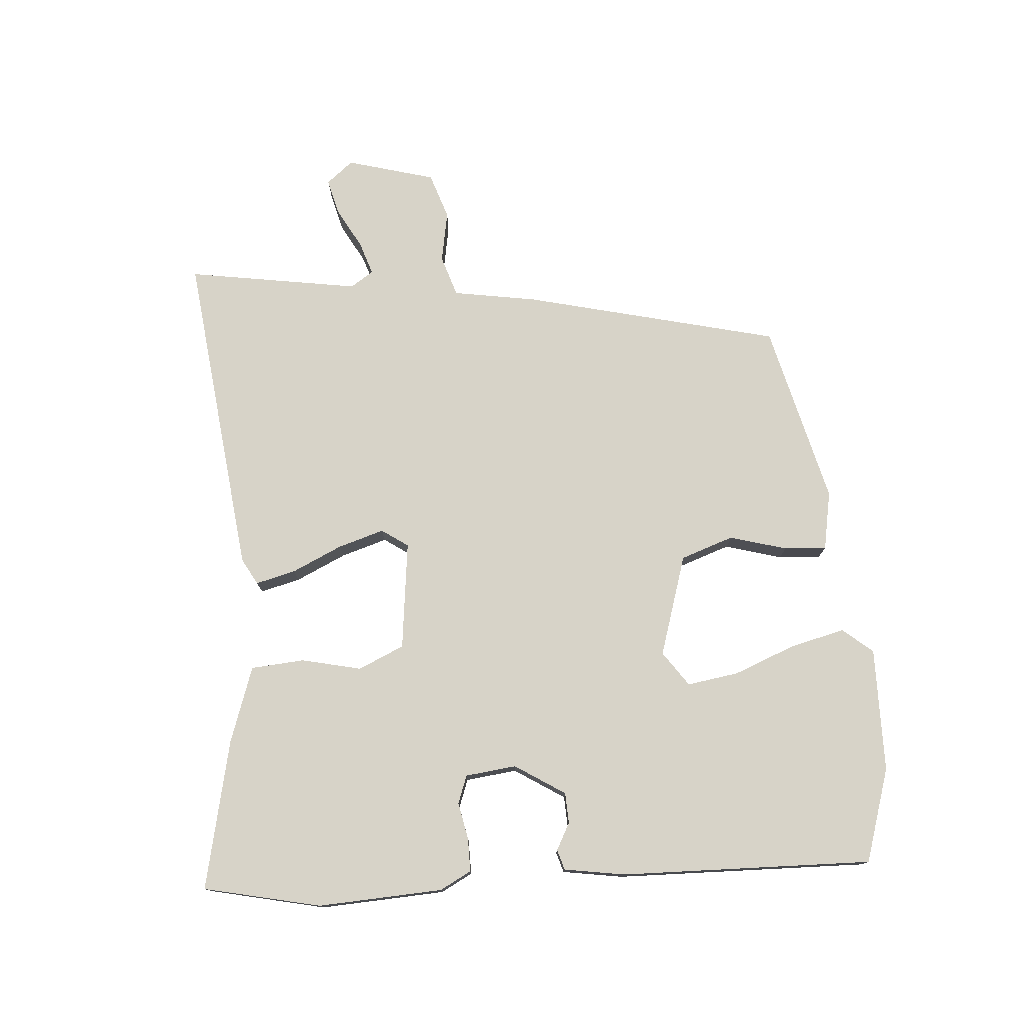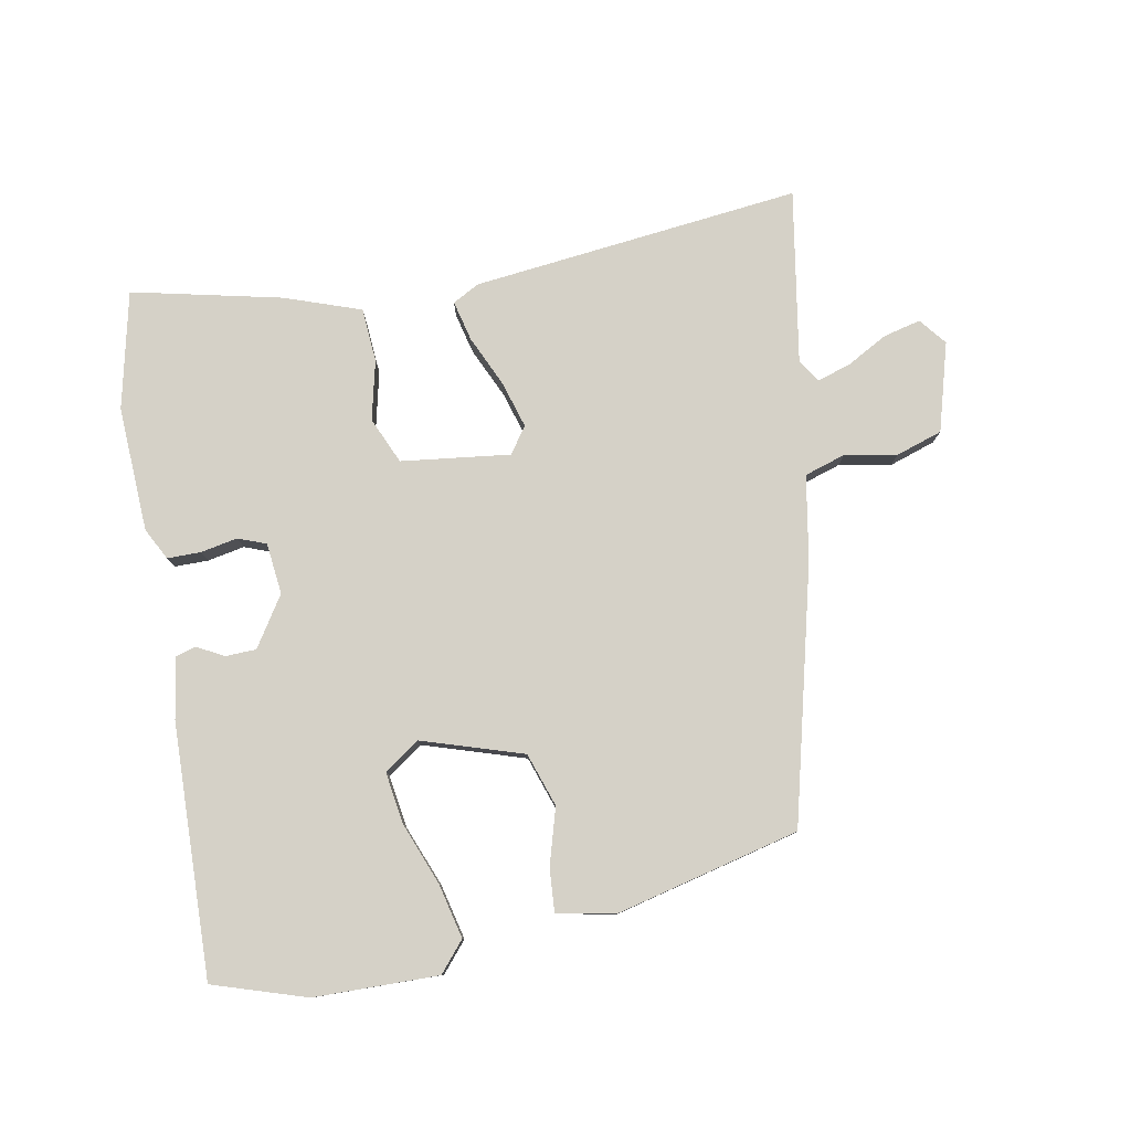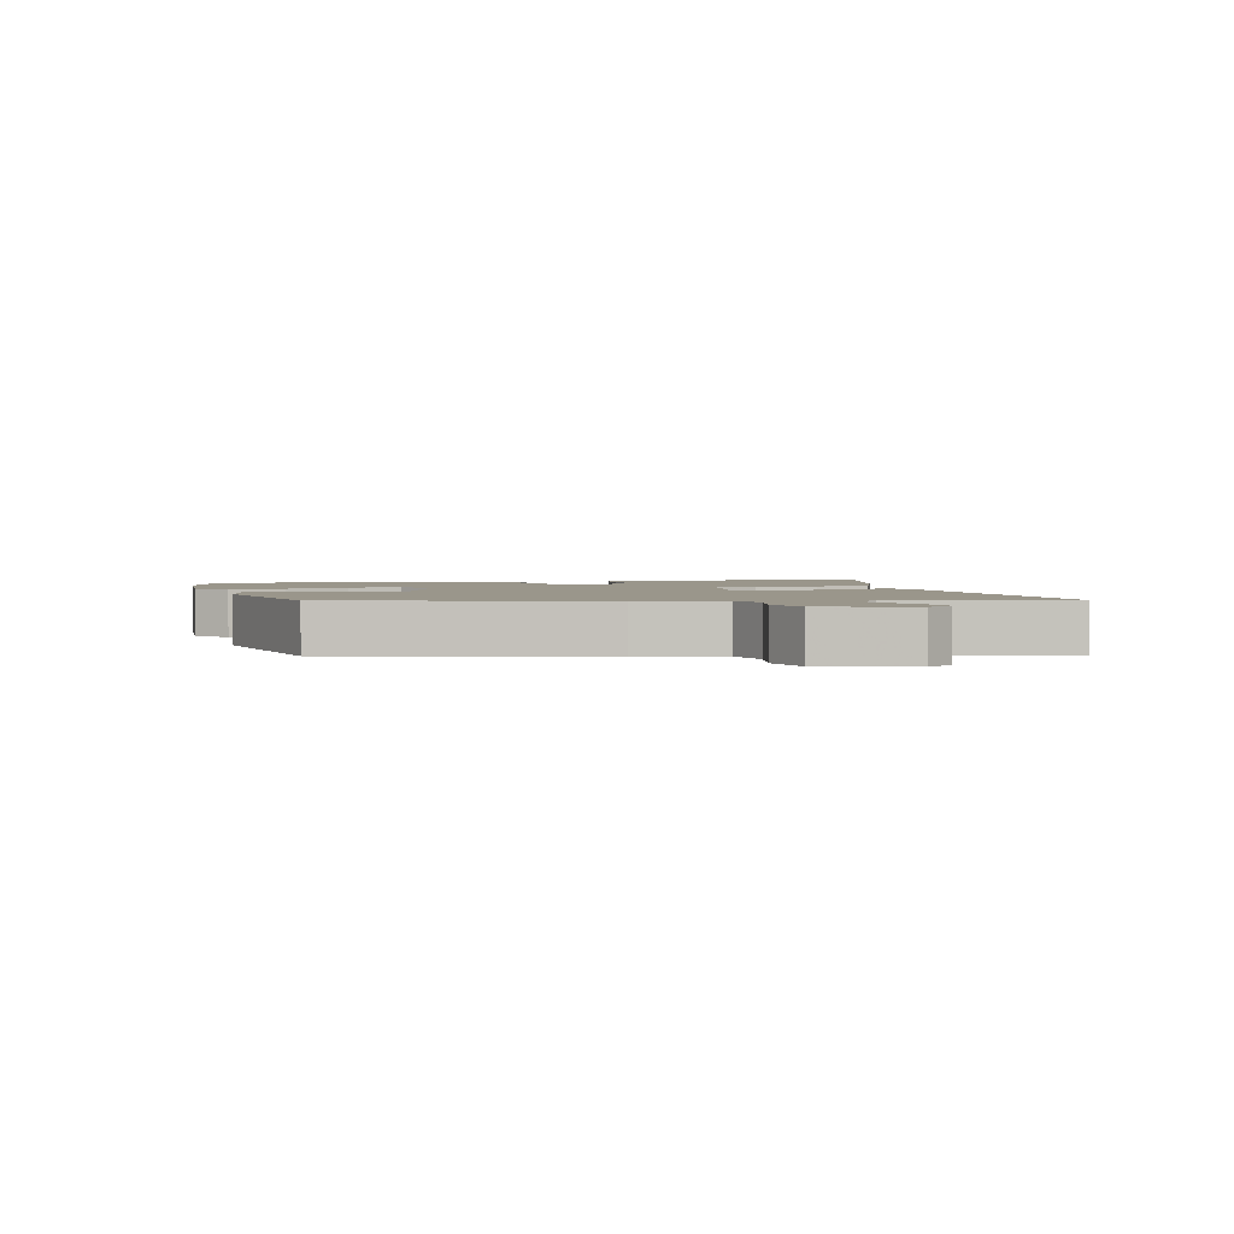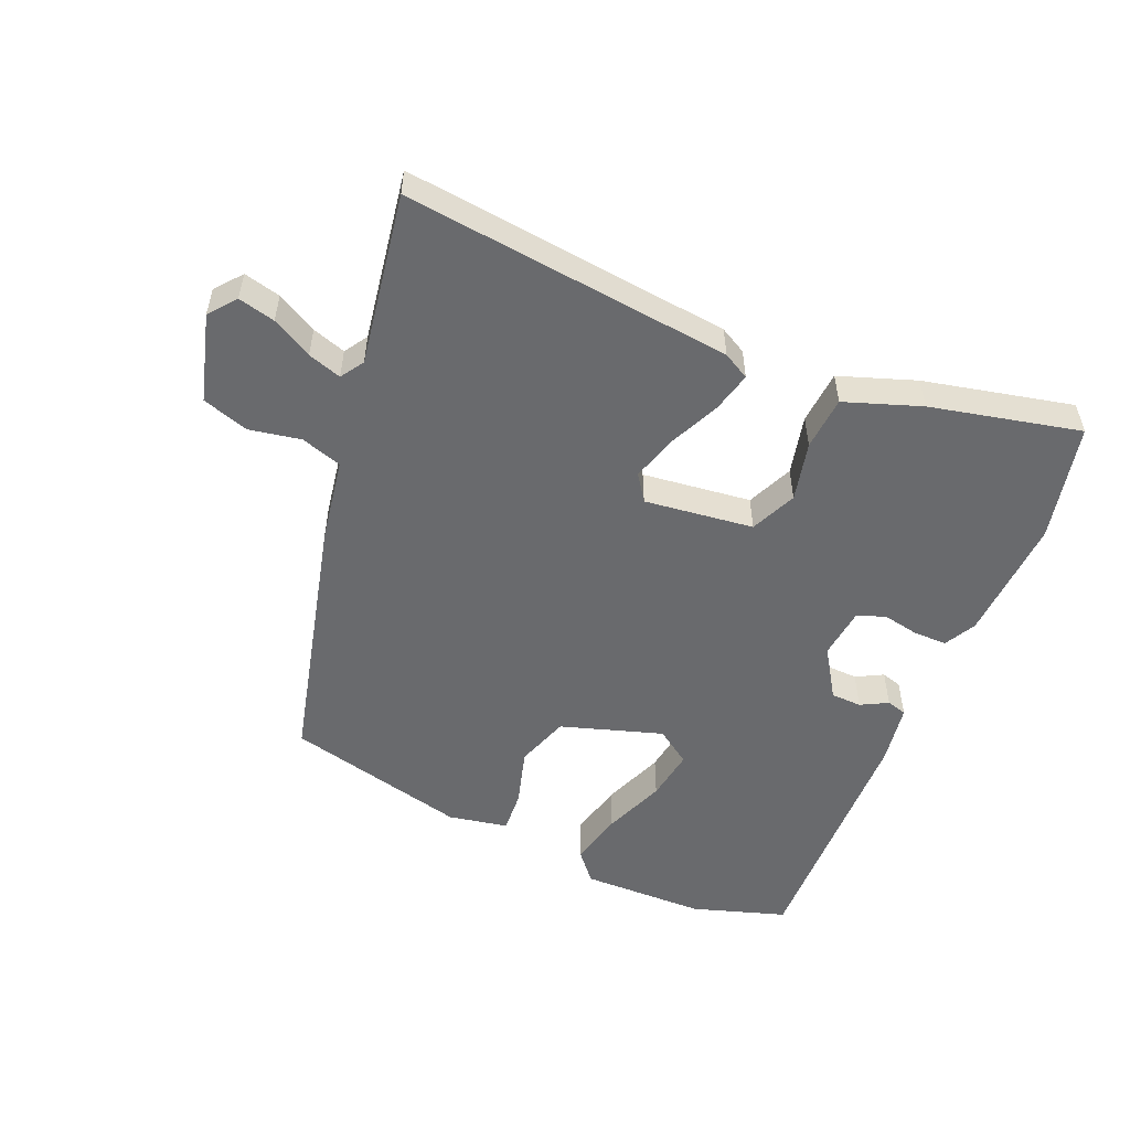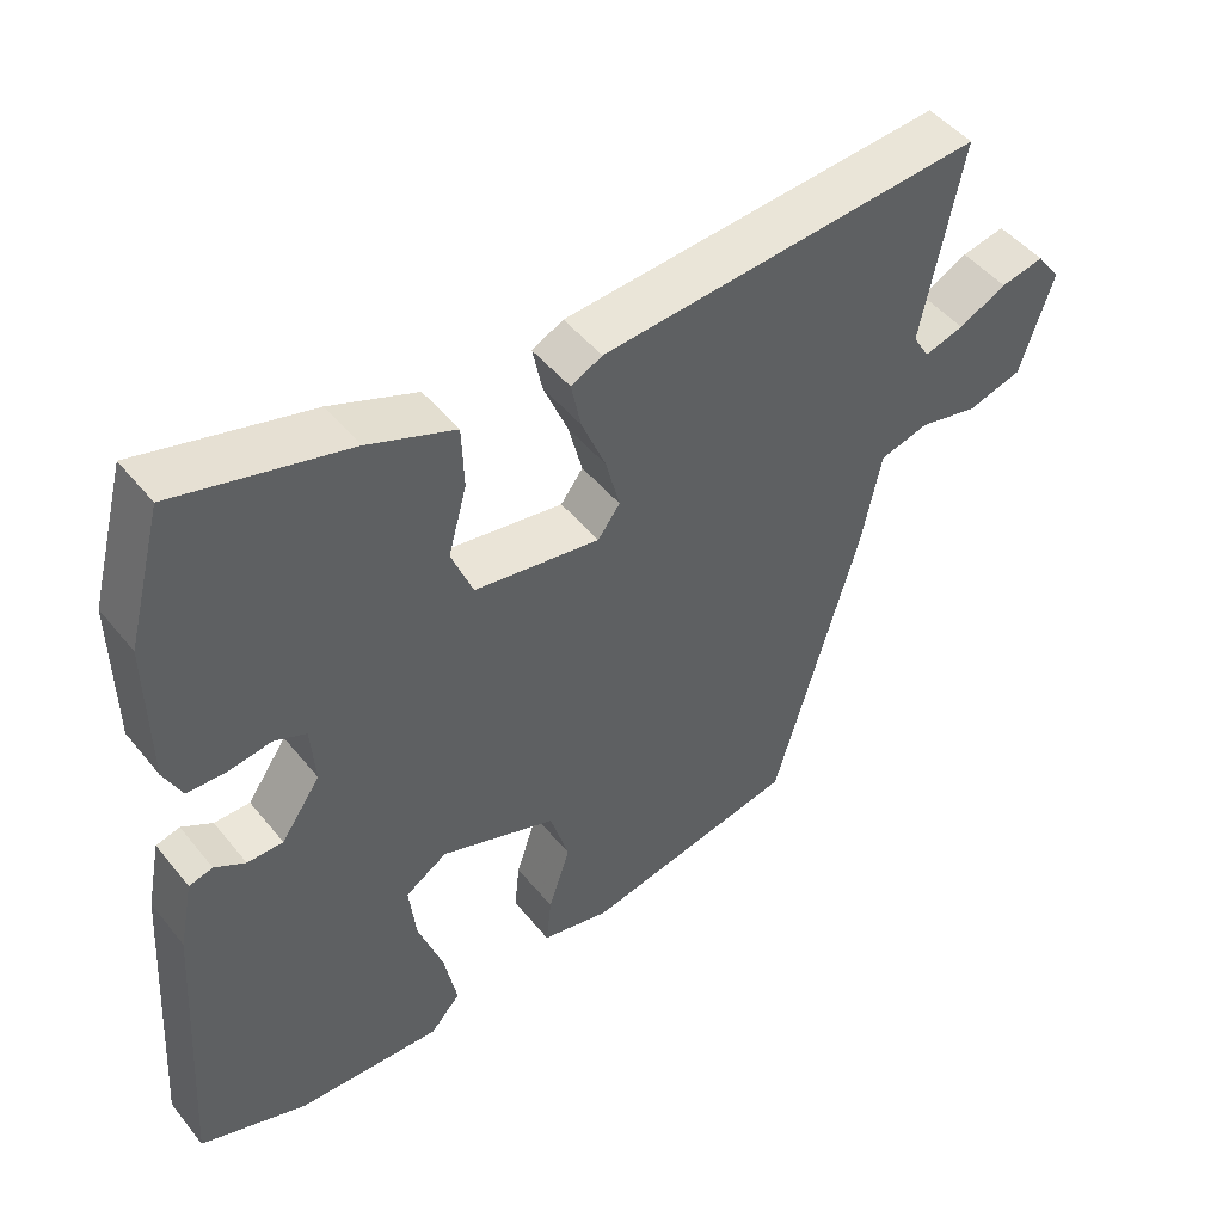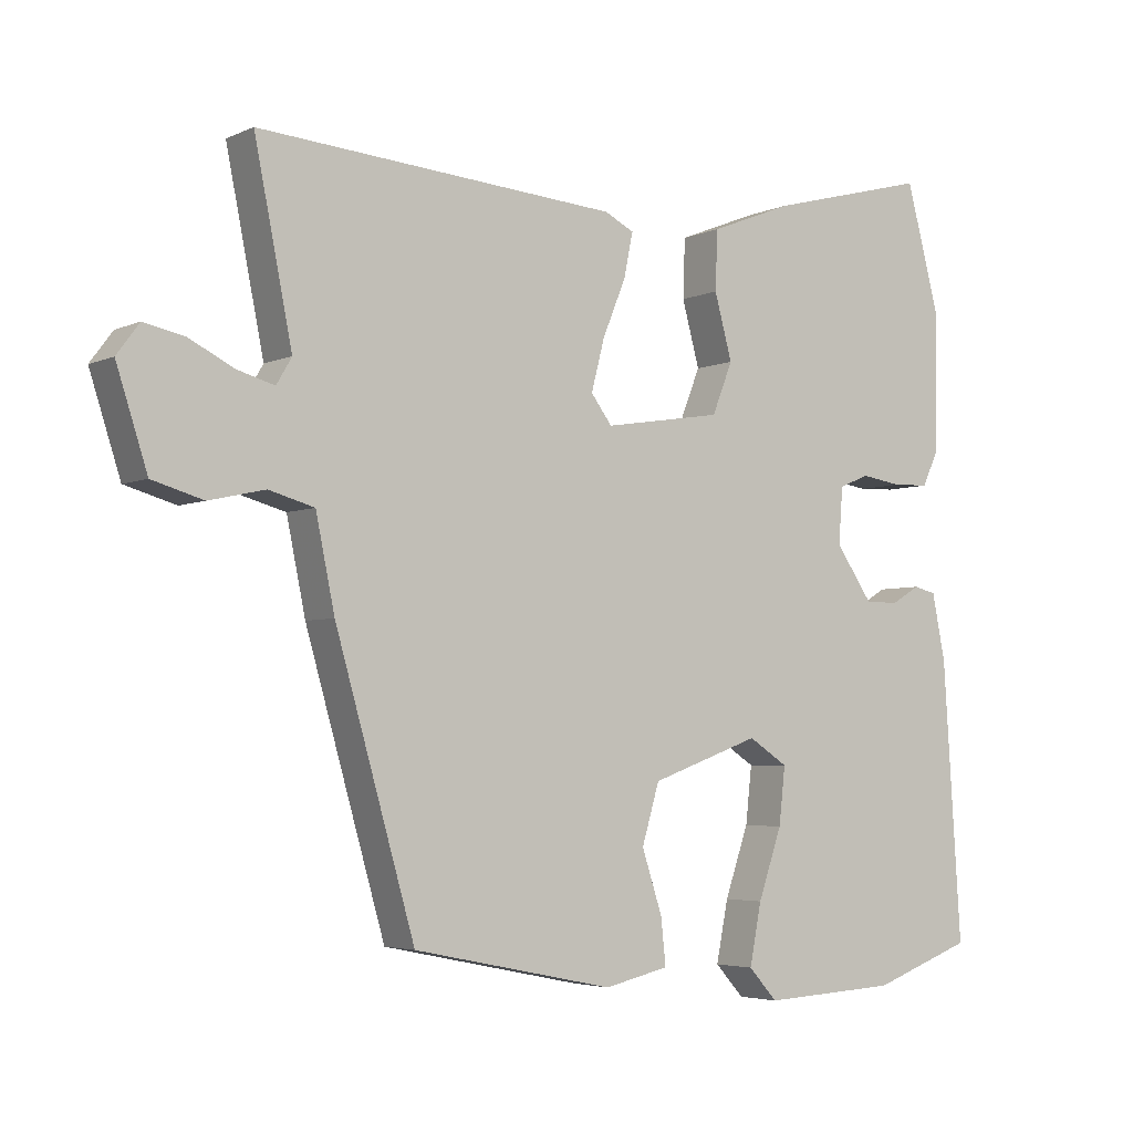
<metadata>
{"format":"obj","ext":"obj","renderer":"f3d","projection":"perspective","resolution":1024,"background":"white","views":[{"elev":76.5,"azim":83.3,"up":"+Y"},{"elev":79.7,"azim":167.4,"up":"+Y"},{"elev":2.3,"azim":-104.3,"up":"+Y"},{"elev":-53.0,"azim":-25.1,"up":"+Y"},{"elev":47.9,"azim":143.0,"up":"+Z"},{"elev":-4.2,"azim":-35.4,"up":"+Z"}]}
</metadata>
<code>
v -0.34 0.07 -0.451
v -0.454 0.07 -0.056
v -0.481 0.07 0.074
v -0.546 0.07 0.092
v -0.626 0.07 0.074
v -0.699 0.07 0.095
v -0.743 0.07 0.231
v -0.711 0.07 0.274
v -0.653 0.07 0.262
v -0.589 0.07 0.23
v -0.536 0.07 0.215
v -0.514 0.07 0.252
v -0.568 0.07 0.519
v -0.054 0.07 0.481
v -0.012 0.07 0.46
v -0.025 0.07 0.397
v -0.058 0.07 0.317
v -0.077 0.07 0.244
v -0.047 0.07 0.204
v 0.122 0.07 0.231
v 0.151 0.07 0.304
v 0.126 0.07 0.396
v 0.129 0.07 0.48
v 0.246 0.07 0.526
v 0.477 0.07 0.587
v 0.525 0.07 0.406
v 0.523 0.07 0.21
v 0.499 0.07 0.16
v 0.447 0.07 0.158
v 0.389 0.07 0.167
v 0.346 0.07 0.149
v 0.34 0.07 0.069
v 0.393 0.07 -0.007
v 0.441 0.07 -0.007
v 0.482 0.07 0.017
v 0.514 0.07 0.009
v 0.533 0.07 -0.085
v 0.559 0.07 -0.479
v 0.415 0.07 -0.531
v 0.221 0.07 -0.541
v 0.18 0.07 -0.496
v 0.197 0.07 -0.41
v 0.231 0.07 -0.312
v 0.24 0.07 -0.231
v 0.184 0.07 -0.195
v 0.028 0.07 -0.251
v 0.003 0.07 -0.335
v 0.032 0.07 -0.423
v 0.039 0.07 -0.489
v -0.053 0.07 -0.51
v -0.34 0 -0.451
v -0.454 0 -0.056
v -0.481 0 0.074
v -0.546 0 0.092
v -0.626 0 0.074
v -0.699 0 0.095
v -0.743 0 0.231
v -0.711 0 0.274
v -0.653 0 0.262
v -0.589 0 0.23
v -0.536 0 0.215
v -0.514 0 0.252
v -0.568 0 0.519
v -0.054 0 0.481
v -0.012 0 0.46
v -0.025 0 0.397
v -0.058 0 0.317
v -0.077 0 0.244
v -0.047 0 0.204
v 0.122 0 0.231
v 0.151 0 0.304
v 0.126 0 0.396
v 0.129 0 0.48
v 0.246 0 0.526
v 0.477 0 0.587
v 0.525 0 0.406
v 0.523 0 0.21
v 0.499 0 0.16
v 0.447 0 0.158
v 0.389 0 0.167
v 0.346 0 0.149
v 0.34 0 0.069
v 0.393 0 -0.007
v 0.441 0 -0.007
v 0.482 0 0.017
v 0.514 0 0.009
v 0.533 0 -0.085
v 0.559 0 -0.479
v 0.415 0 -0.531
v 0.221 0 -0.541
v 0.18 0 -0.496
v 0.197 0 -0.41
v 0.231 0 -0.312
v 0.24 0 -0.231
v 0.184 0 -0.195
v 0.028 0 -0.251
v 0.003 0 -0.335
v 0.032 0 -0.423
v 0.039 0 -0.489
v -0.053 0 -0.51
f 1 2 3
f 50 1 3
f 49 50 3
f 48 49 3
f 47 48 3
f 46 47 3
f 45 46 3
f 41 42 43
f 40 41 43
f 39 40 43
f 38 39 43
f 37 38 43
f 36 37 43
f 35 36 43
f 34 35 43
f 33 34 43 44
f 32 33 44 45
f 28 29 30
f 27 28 30
f 26 27 30
f 25 26 30
f 24 25 30
f 23 24 30
f 22 23 30
f 21 22 30
f 20 21 30 31
f 32 45 3
f 31 32 3
f 20 31 3
f 19 20 3
f 15 16 17
f 14 15 17
f 13 14 17
f 12 13 17
f 11 12 17 18
f 8 9 10
f 7 8 10
f 6 7 10
f 5 6 10
f 4 5 10
f 4 10 11
f 11 18 19
f 4 11 19
f 3 4 19
f 53 52 51
f 53 51 100
f 53 100 99
f 53 99 98
f 53 98 97
f 53 97 96
f 53 96 95
f 93 92 91
f 93 91 90
f 93 90 89
f 93 89 88
f 93 88 87
f 93 87 86
f 93 86 85
f 93 85 84
f 94 93 84 83
f 95 94 83 82
f 80 79 78
f 80 78 77
f 80 77 76
f 80 76 75
f 80 75 74
f 80 74 73
f 80 73 72
f 80 72 71
f 81 80 71 70
f 53 95 82
f 53 82 81
f 53 81 70
f 53 70 69
f 67 66 65
f 67 65 64
f 67 64 63
f 67 63 62
f 68 67 62 61
f 60 59 58
f 60 58 57
f 60 57 56
f 60 56 55
f 60 55 54
f 61 60 54
f 69 68 61
f 69 61 54
f 69 54 53
f 1 51 52 2
f 2 52 53 3
f 3 53 54 4
f 4 54 55 5
f 5 55 56 6
f 6 56 57 7
f 7 57 58 8
f 8 58 59 9
f 9 59 60 10
f 10 60 61 11
f 11 61 62 12
f 12 62 63 13
f 13 63 64 14
f 14 64 65 15
f 15 65 66 16
f 16 66 67 17
f 17 67 68 18
f 18 68 69 19
f 19 69 70 20
f 20 70 71 21
f 21 71 72 22
f 22 72 73 23
f 23 73 74 24
f 24 74 75 25
f 25 75 76 26
f 26 76 77 27
f 27 77 78 28
f 28 78 79 29
f 29 79 80 30
f 30 80 81 31
f 31 81 82 32
f 32 82 83 33
f 33 83 84 34
f 34 84 85 35
f 35 85 86 36
f 36 86 87 37
f 37 87 88 38
f 38 88 89 39
f 39 89 90 40
f 40 90 91 41
f 41 91 92 42
f 42 92 93 43
f 43 93 94 44
f 44 94 95 45
f 45 95 96 46
f 46 96 97 47
f 47 97 98 48
f 48 98 99 49
f 49 99 100 50
f 50 100 51 1

</code>
